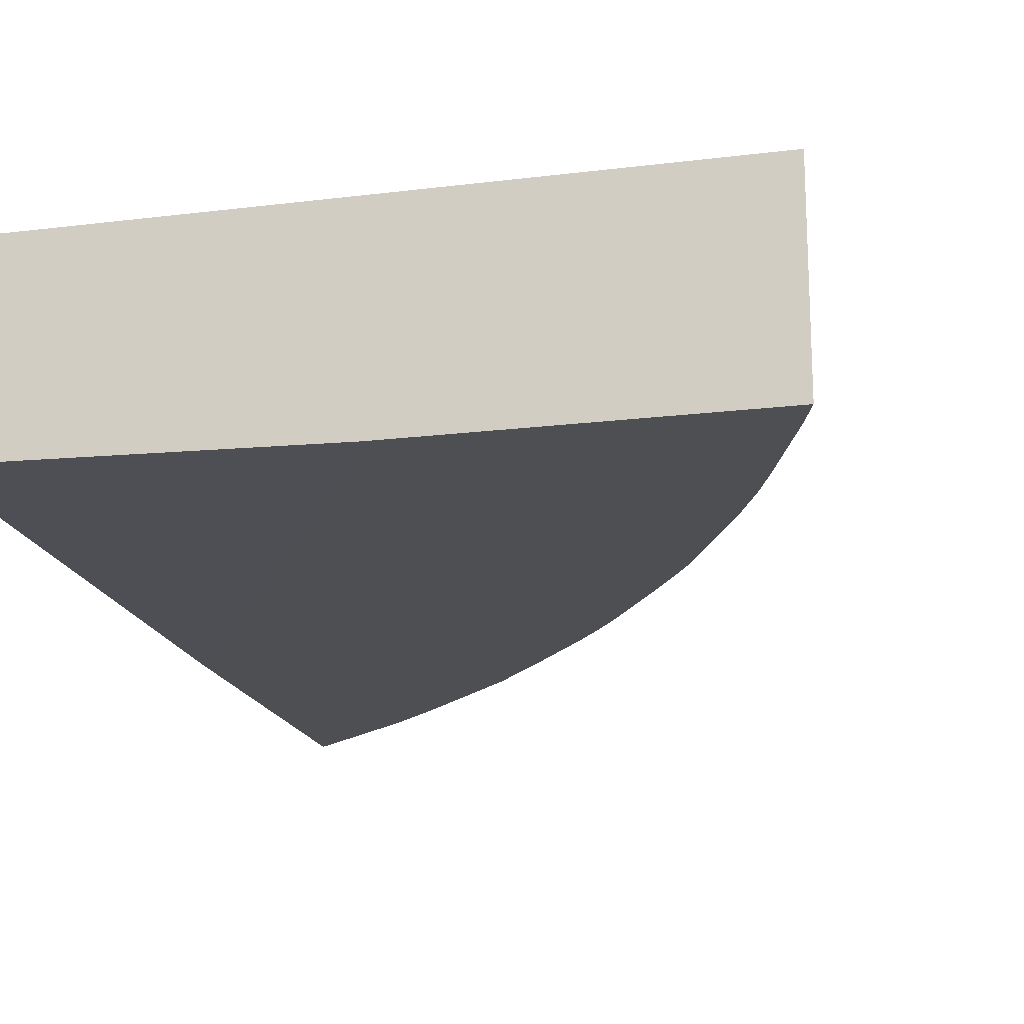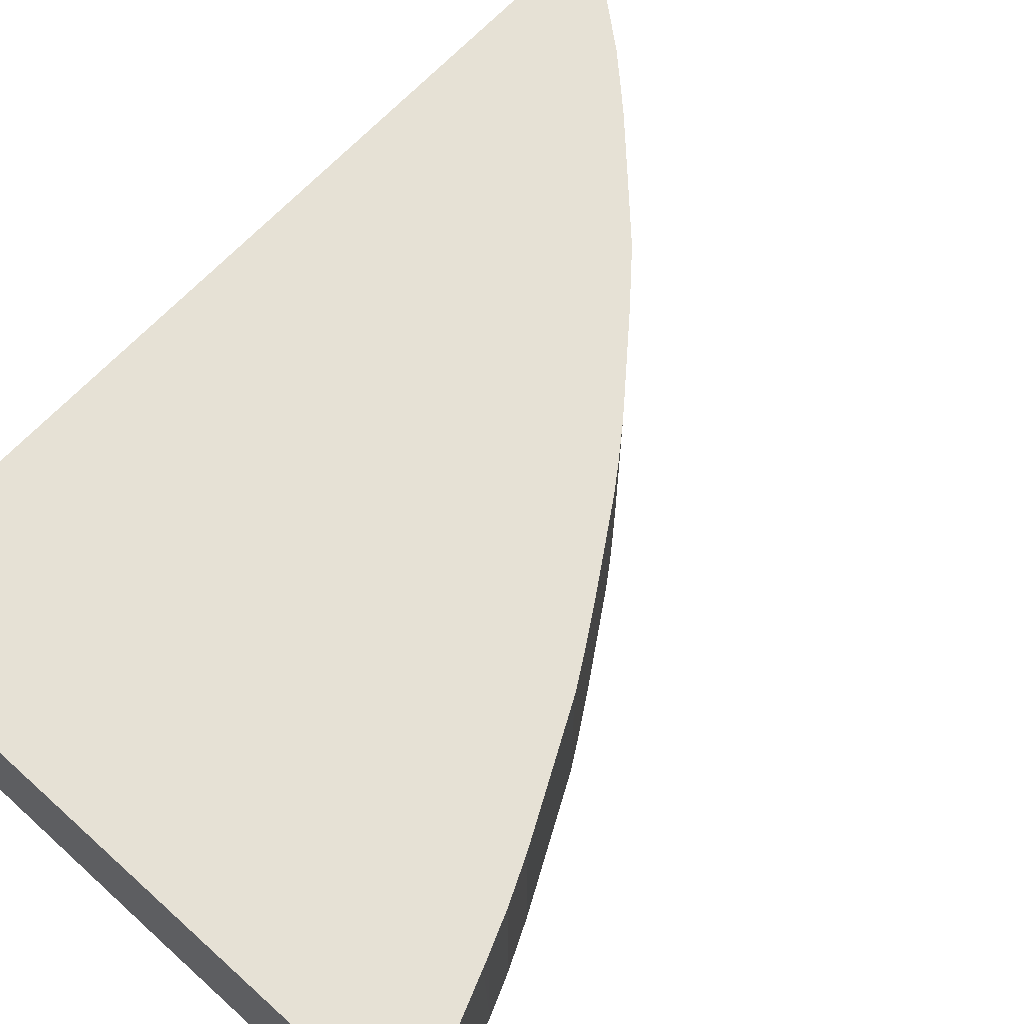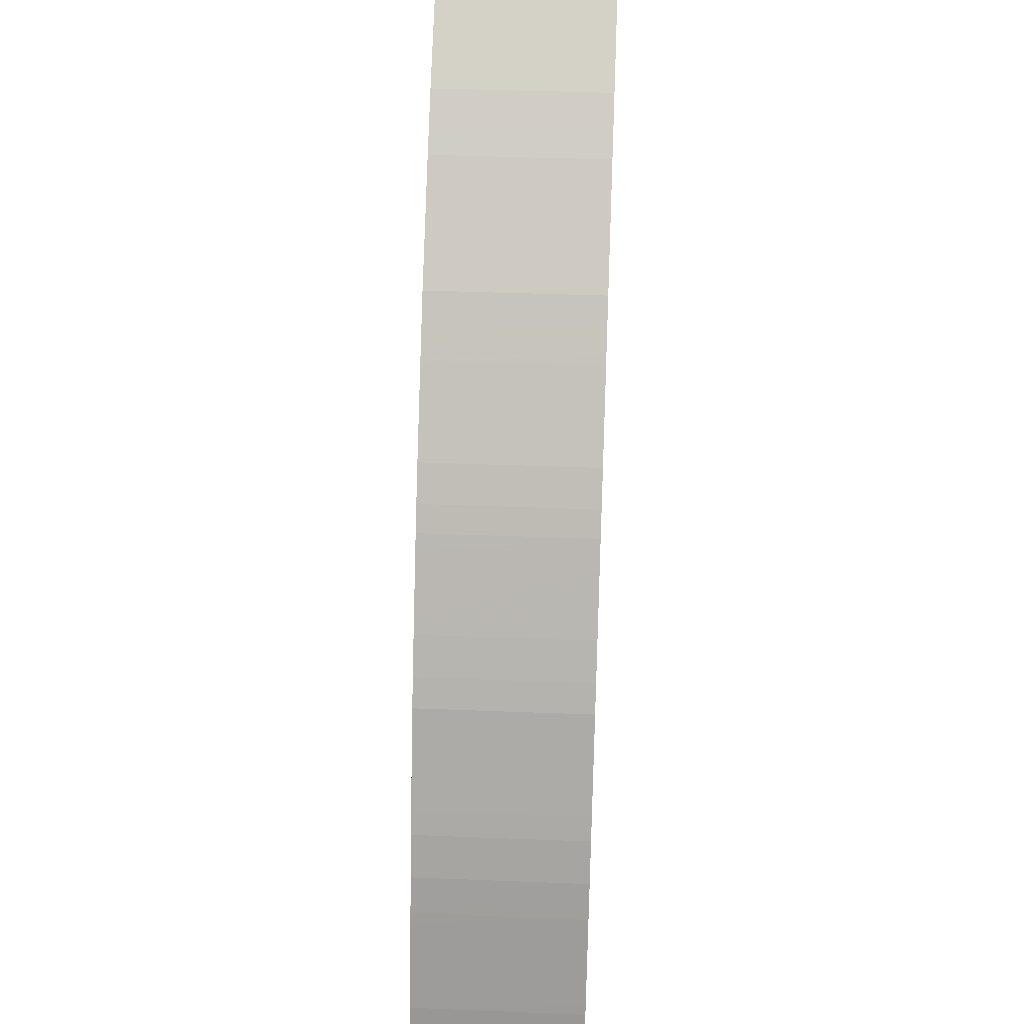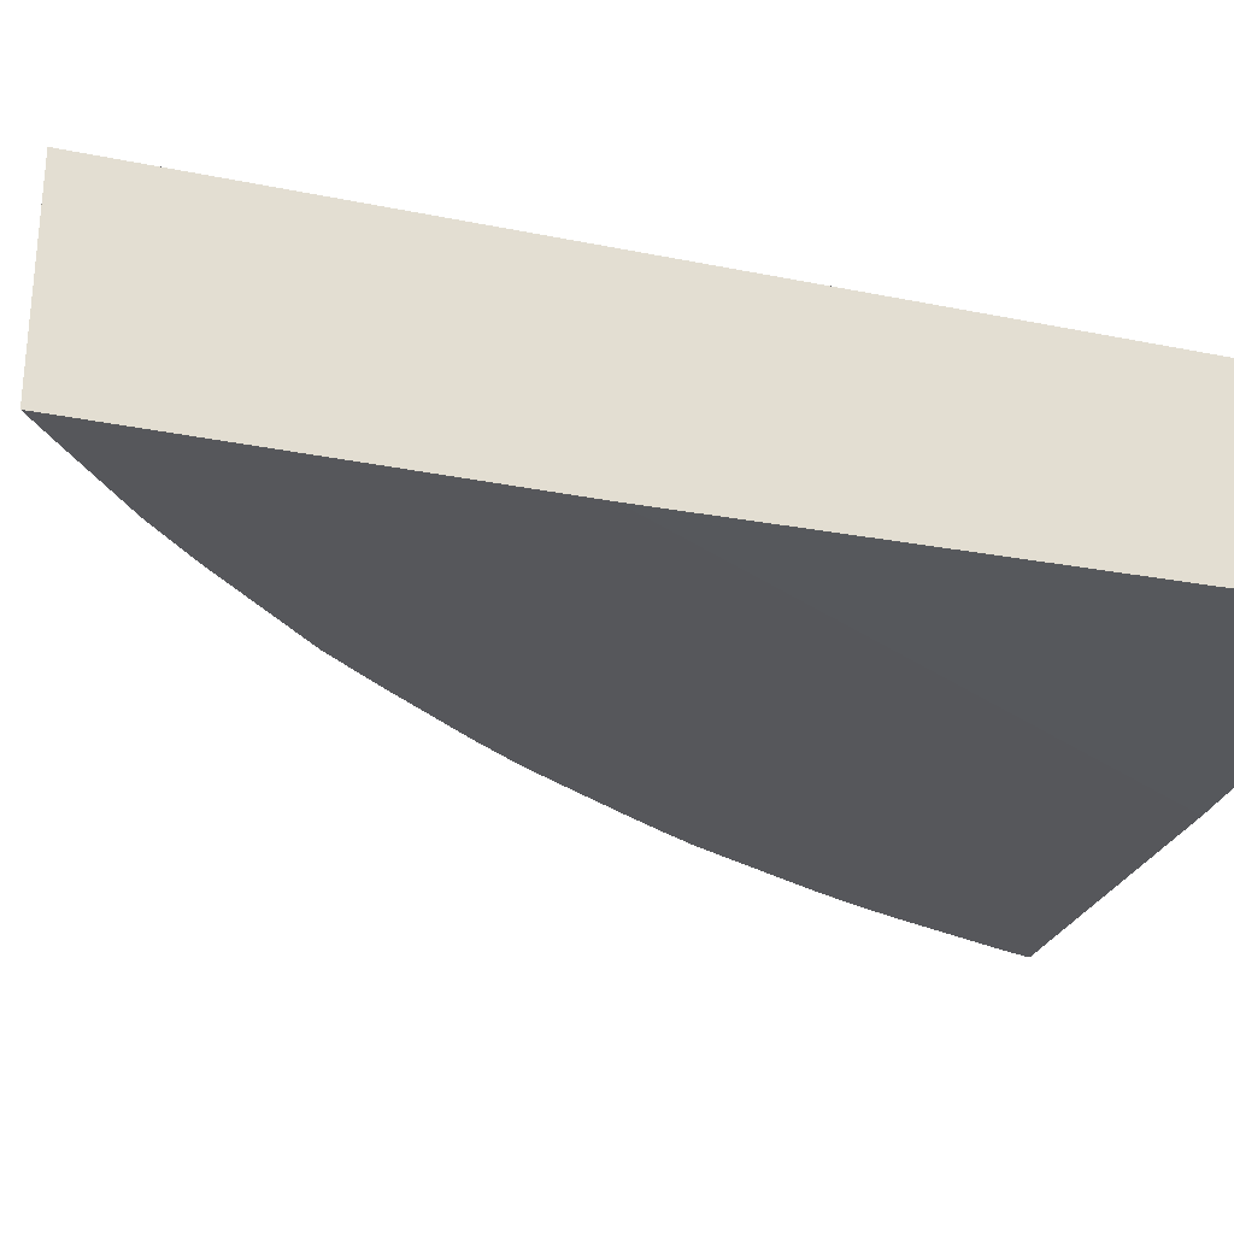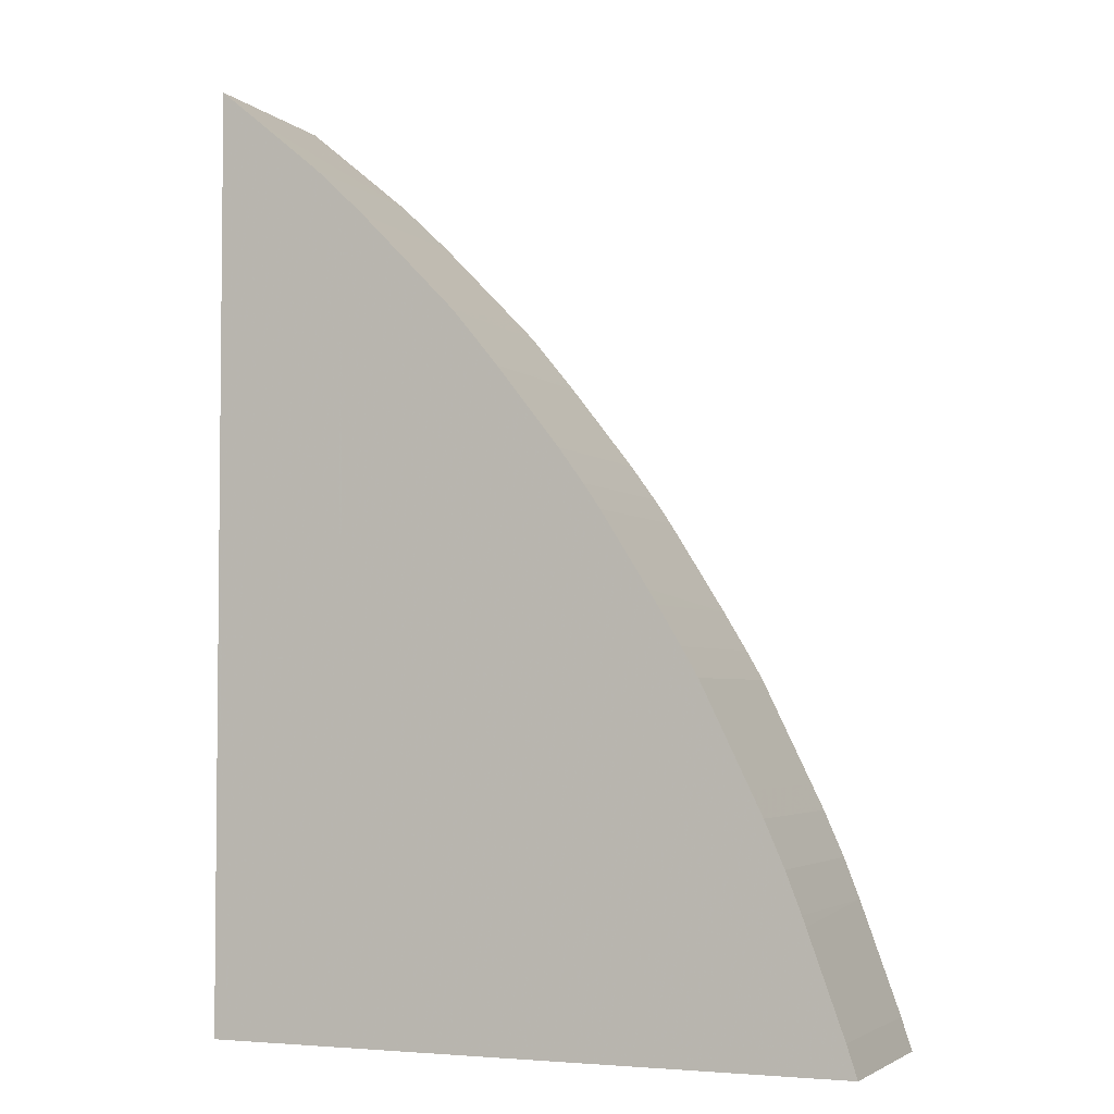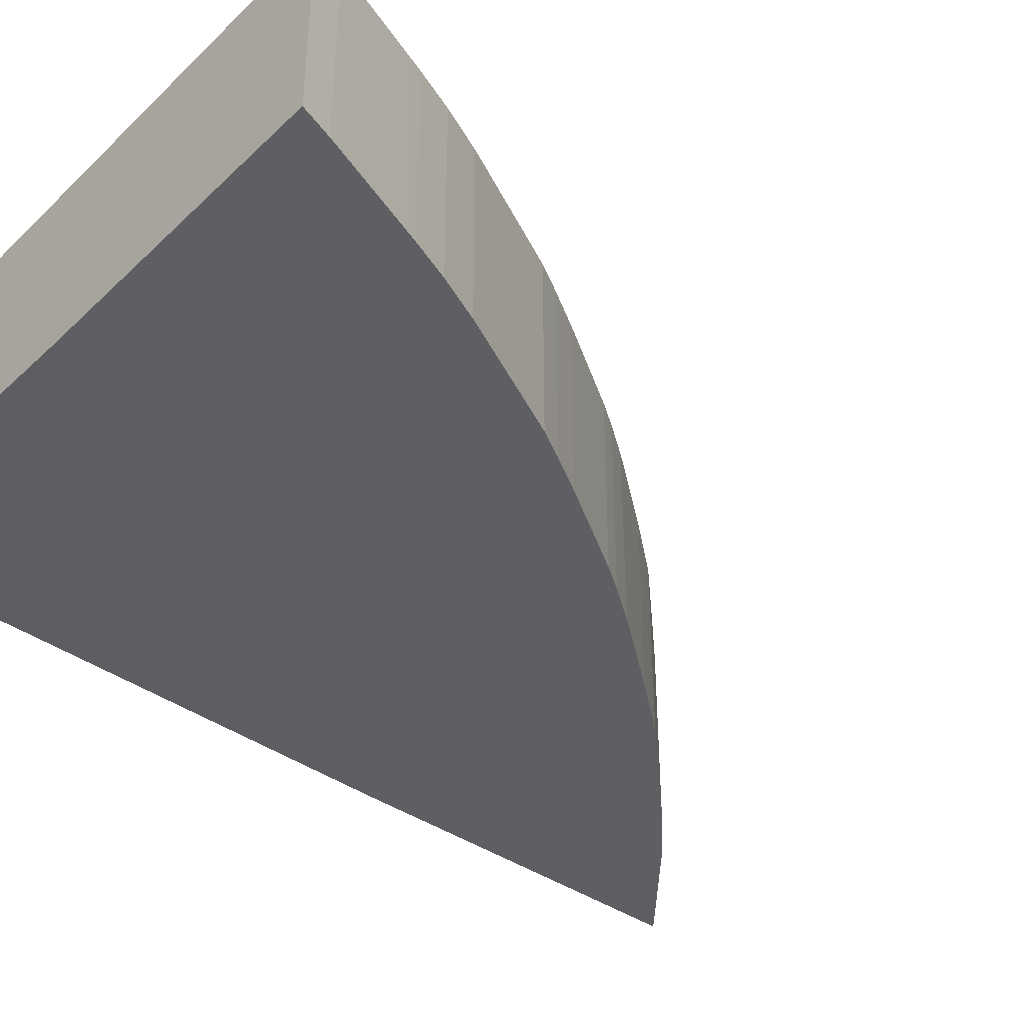
<metadata>
{"format":"obj","ext":"obj","renderer":"f3d","projection":"perspective","resolution":1024,"background":"white","views":[{"elev":-17.7,"azim":13.8,"up":"+Z"},{"elev":64.5,"azim":42.3,"up":"+Z"},{"elev":39.4,"azim":92.8,"up":"+Y"},{"elev":-27.2,"azim":-107.5,"up":"+Z"},{"elev":-3.7,"azim":23.0,"up":"+Y"},{"elev":-39.8,"azim":49.3,"up":"+Z"}]}
</metadata>
<code>
v 0.0201 0.009457 -0.04666
v 0.02596 0.009457 -0.04682
v 0.0201 0.009457 -0.04347
v 0.0201 0.01961 -0.04682
v 0.03158 0.009457 -0.04682
v 0.03158 0.009457 -0.04347
v 0.0201 0.02612 -0.04347
v 0.0201 0.02612 -0.04682
v 0.0314 0.01002 -0.04682
v 0.0314 0.01002 -0.04347
v 0.02028 0.02597 -0.04347
v 0.02059 0.02571 -0.04682
v 0.03134 0.0102 -0.04682
v 0.03077 0.01178 -0.04347
v 0.02059 0.02571 -0.04347
v 0.02086 0.02549 -0.04347
v 0.02156 0.02491 -0.04682
v 0.03073 0.01187 -0.04682
v 0.0307 0.01196 -0.04682
v 0.0307 0.01196 -0.04347
v 0.02174 0.02476 -0.04347
v 0.022 0.02454 -0.04682
v 0.03065 0.0121 -0.04682
v 0.03059 0.01224 -0.04347
v 0.022 0.02454 -0.04347
v 0.02227 0.0243 -0.04347
v 0.02235 0.02421 -0.04682
v 0.03043 0.01266 -0.04682
v 0.03043 0.01266 -0.04347
v 0.02244 0.02413 -0.04682
v 0.02244 0.02413 -0.04347
v 0.03029 0.01298 -0.04347
v 0.03009 0.01345 -0.04682
v 0.02263 0.02395 -0.04347
v 0.02254 0.02404 -0.04682
v 0.03009 0.01345 -0.04347
v 0.02987 0.01389 -0.04682
v 0.02291 0.02369 -0.04347
v 0.02291 0.02369 -0.04682
v 0.02987 0.01389 -0.04347
v 0.02905 0.01558 -0.04682
v 0.02945 0.01475 -0.04347
v 0.02378 0.0228 -0.04347
v 0.02378 0.0228 -0.04682
v 0.029 0.01567 -0.04682
v 0.029 0.01567 -0.04347
v 0.02439 0.02217 -0.04347
v 0.02413 0.02244 -0.04682
v 0.02894 0.01578 -0.04682
v 0.02871 0.01618 -0.04347
v 0.02465 0.0219 -0.04347
v 0.0243 0.02225 -0.04682
v 0.02871 0.01618 -0.04682
v 0.02855 0.01645 -0.04347
v 0.02501 0.02146 -0.04347
v 0.02465 0.0219 -0.04682
v 0.02831 0.01686 -0.04682
v 0.02831 0.01686 -0.04347
v 0.02527 0.02114 -0.04347
v 0.02501 0.02146 -0.04682
v 0.02809 0.01721 -0.04682
v 0.02814 0.01712 -0.04347
v 0.02536 0.02104 -0.04682
v 0.02545 0.02093 -0.04347
v 0.02763 0.01794 -0.04682
v 0.02763 0.01794 -0.04347
v 0.02545 0.02093 -0.04682
v 0.02552 0.02084 -0.04682
v 0.02637 0.01975 -0.04347
v 0.02732 0.01844 -0.04682
v 0.0275 0.01814 -0.04347
v 0.0263 0.01984 -0.04682
v 0.02658 0.01949 -0.04347
v 0.02658 0.01949 -0.04682
v 0.02732 0.01844 -0.04347
v 0.02702 0.01888 -0.04682
v 0.02702 0.01888 -0.04347
f 1 2 5
f 1 5 6
f 1 6 3
f 1 3 7
f 1 7 8
f 1 8 4
f 1 4 2
f 2 4 8
f 2 8 12
f 2 12 17
f 2 17 22
f 2 22 27
f 2 27 30
f 2 30 35
f 2 35 39
f 2 39 44
f 2 44 48
f 2 48 52
f 2 52 56
f 2 56 60
f 2 60 63
f 2 63 67
f 2 67 68
f 2 68 72
f 2 72 74
f 2 74 76
f 2 76 70
f 2 70 65
f 2 65 61
f 2 61 57
f 2 57 53
f 2 53 49
f 2 49 45
f 2 45 41
f 2 41 37
f 2 37 33
f 2 33 28
f 2 28 23
f 2 23 19
f 2 19 18
f 2 18 13
f 2 13 9
f 2 9 5
f 3 6 10
f 3 10 14
f 3 14 20
f 3 20 24
f 3 24 29
f 3 29 32
f 3 32 36
f 3 36 40
f 3 40 42
f 3 42 46
f 3 46 50
f 3 50 54
f 3 54 58
f 3 58 62
f 3 62 66
f 3 66 71
f 3 71 75
f 3 75 77
f 3 77 73
f 3 73 69
f 3 69 64
f 3 64 59
f 3 59 55
f 3 55 51
f 3 51 47
f 3 47 43
f 3 43 38
f 3 38 34
f 3 34 31
f 3 31 26
f 3 26 25
f 3 25 21
f 3 21 16
f 3 16 15
f 3 15 11
f 3 11 7
f 5 9 10
f 5 10 6
f 7 11 8
f 8 11 12
f 9 13 10
f 10 13 14
f 11 15 12
f 12 15 16
f 12 16 17
f 13 18 14
f 14 18 19
f 14 19 20
f 16 21 22
f 16 22 17
f 19 23 20
f 20 23 24
f 21 25 22
f 22 26 27
f 22 25 26
f 23 28 24
f 24 28 29
f 26 30 27
f 26 31 30
f 28 32 29
f 28 33 32
f 30 31 34
f 30 34 35
f 32 33 36
f 33 37 40
f 33 40 36
f 34 38 39
f 34 39 35
f 37 41 42
f 37 42 40
f 38 43 44
f 38 44 39
f 41 45 46
f 41 46 42
f 43 47 48
f 43 48 44
f 45 49 46
f 46 49 50
f 47 51 52
f 47 52 48
f 49 53 50
f 50 53 54
f 51 55 60
f 51 60 56
f 51 56 52
f 53 57 54
f 54 57 58
f 55 59 60
f 57 61 62
f 57 62 58
f 59 63 60
f 59 64 63
f 61 65 62
f 62 65 66
f 63 64 67
f 64 68 67
f 64 69 68
f 65 70 71
f 65 71 66
f 68 69 72
f 69 73 74
f 69 74 72
f 70 75 71
f 70 76 77
f 70 77 75
f 73 77 76
f 73 76 74

</code>
